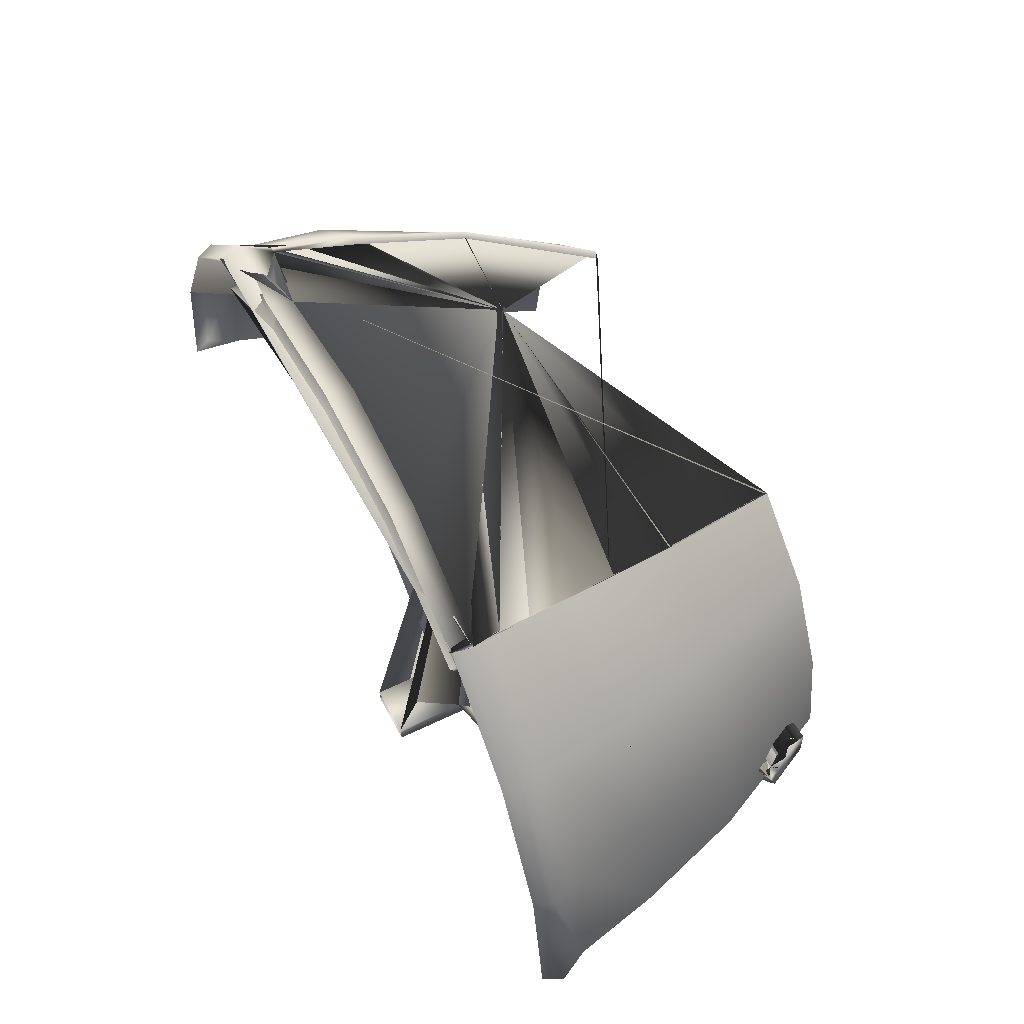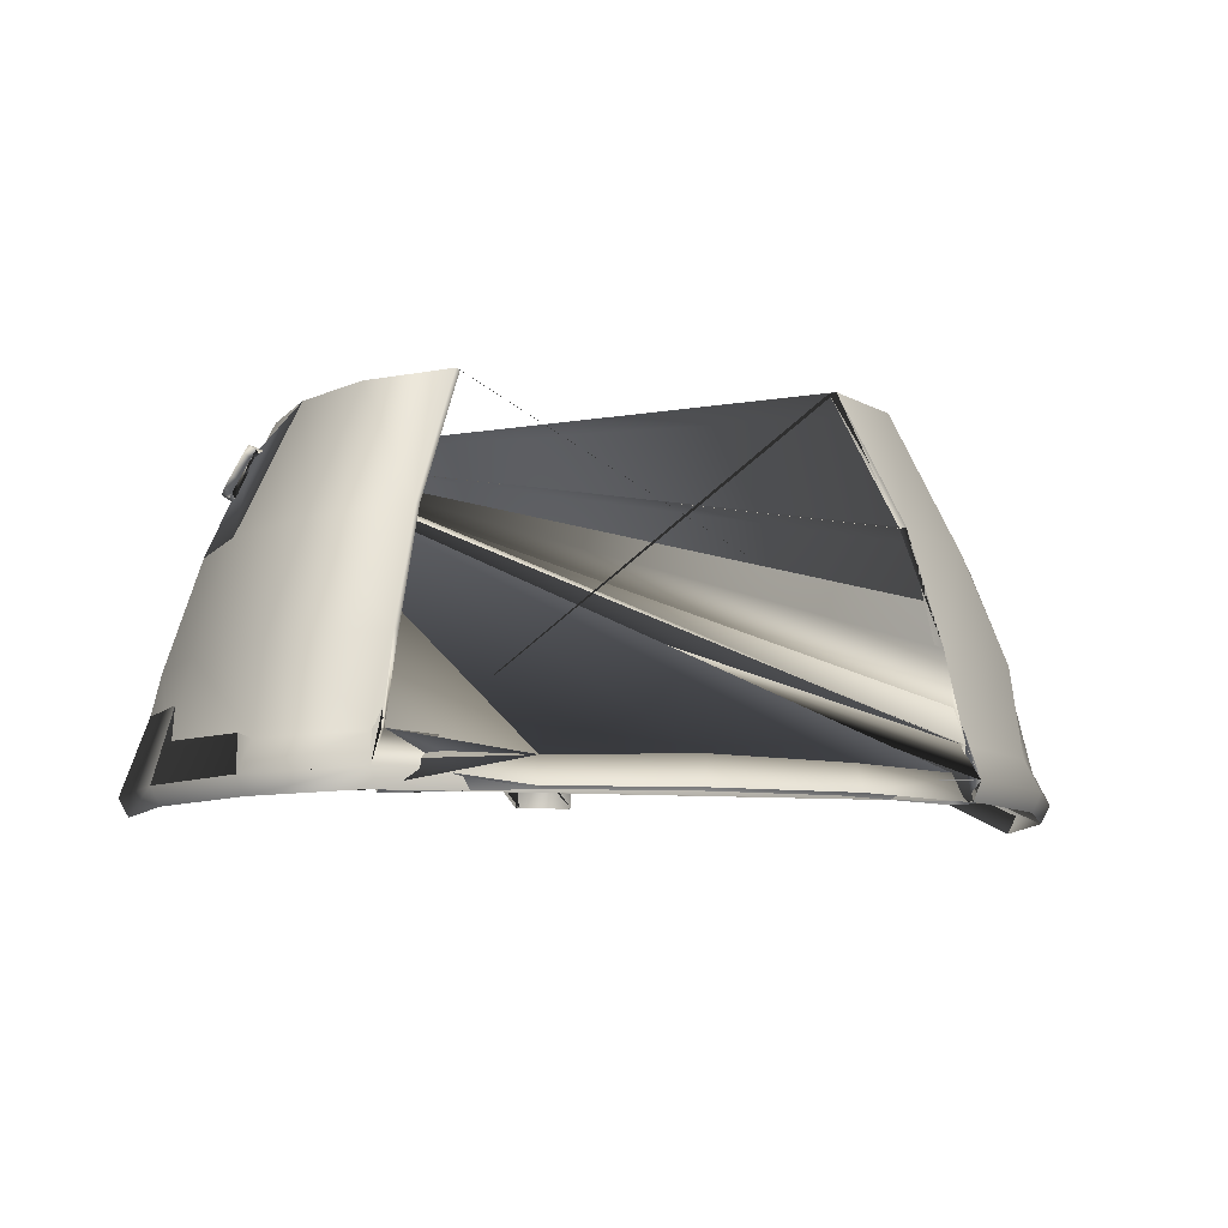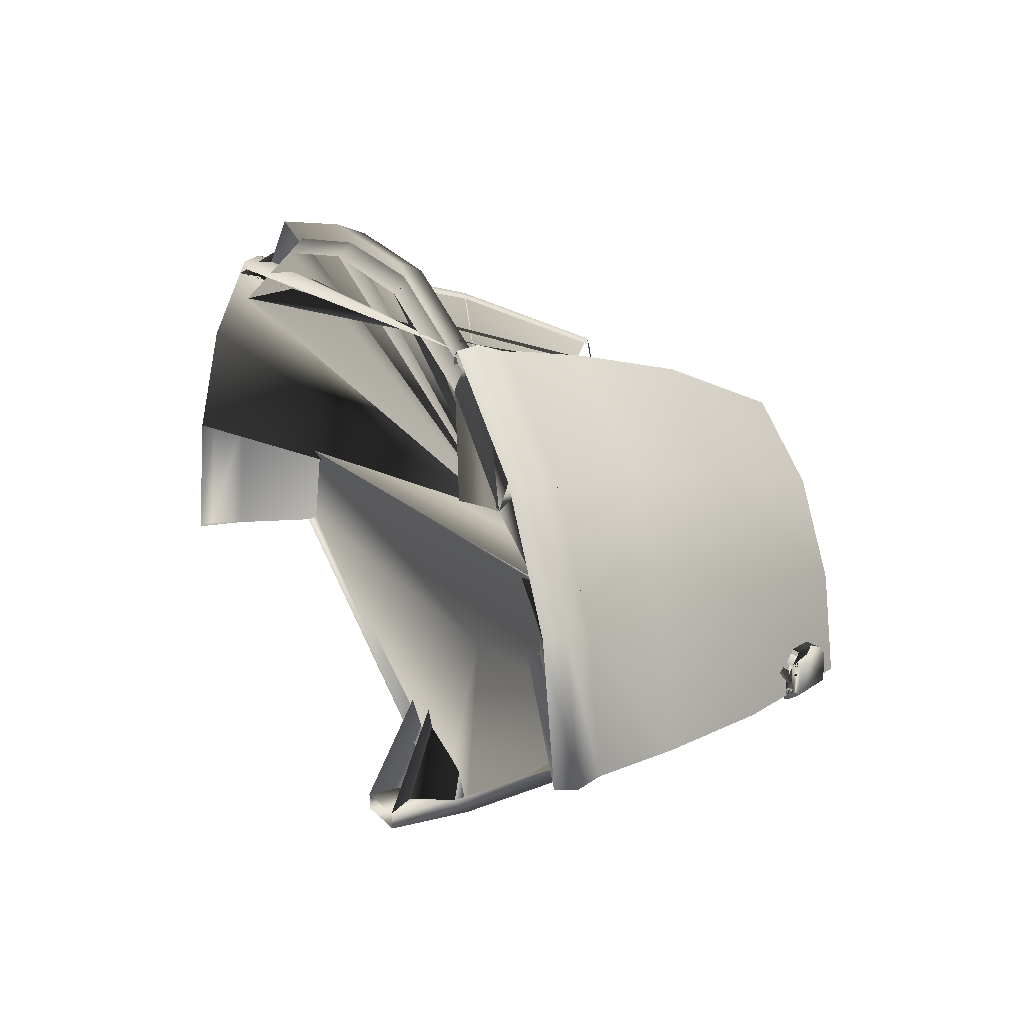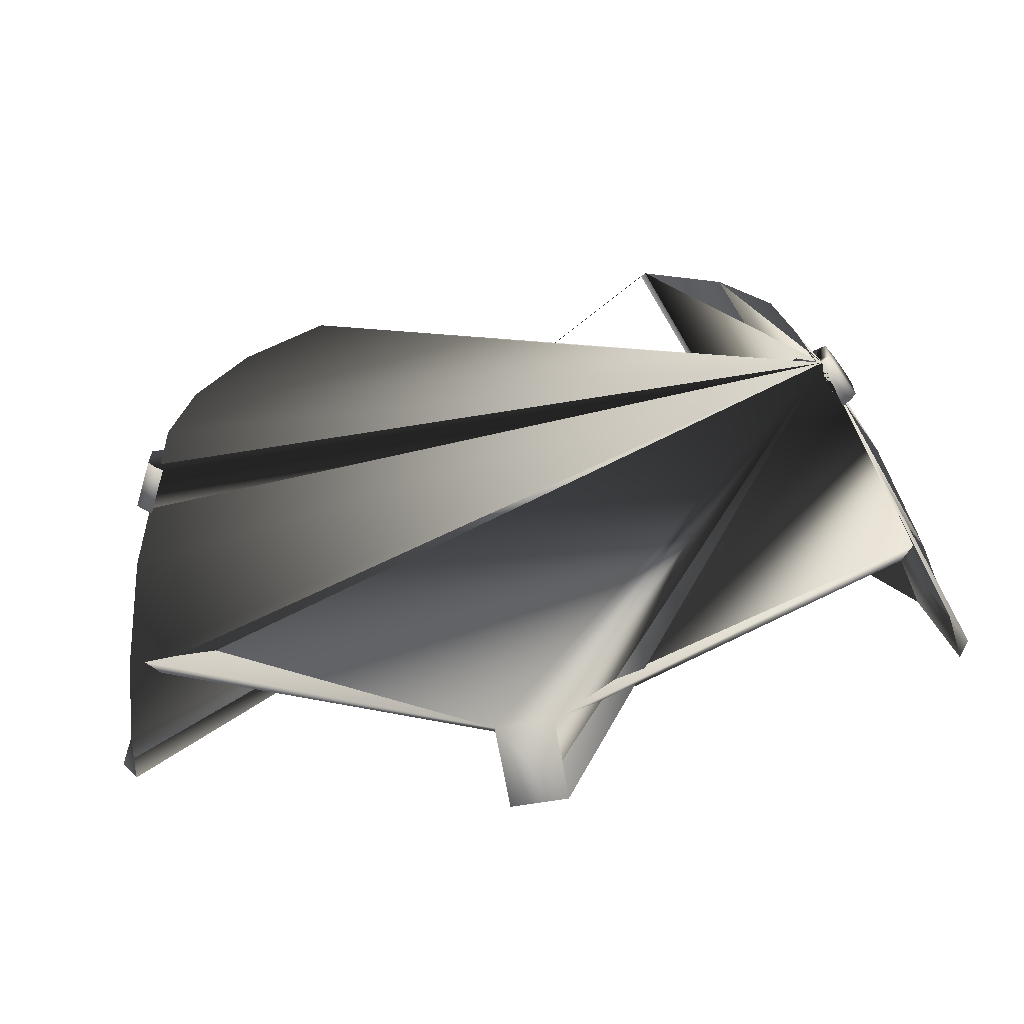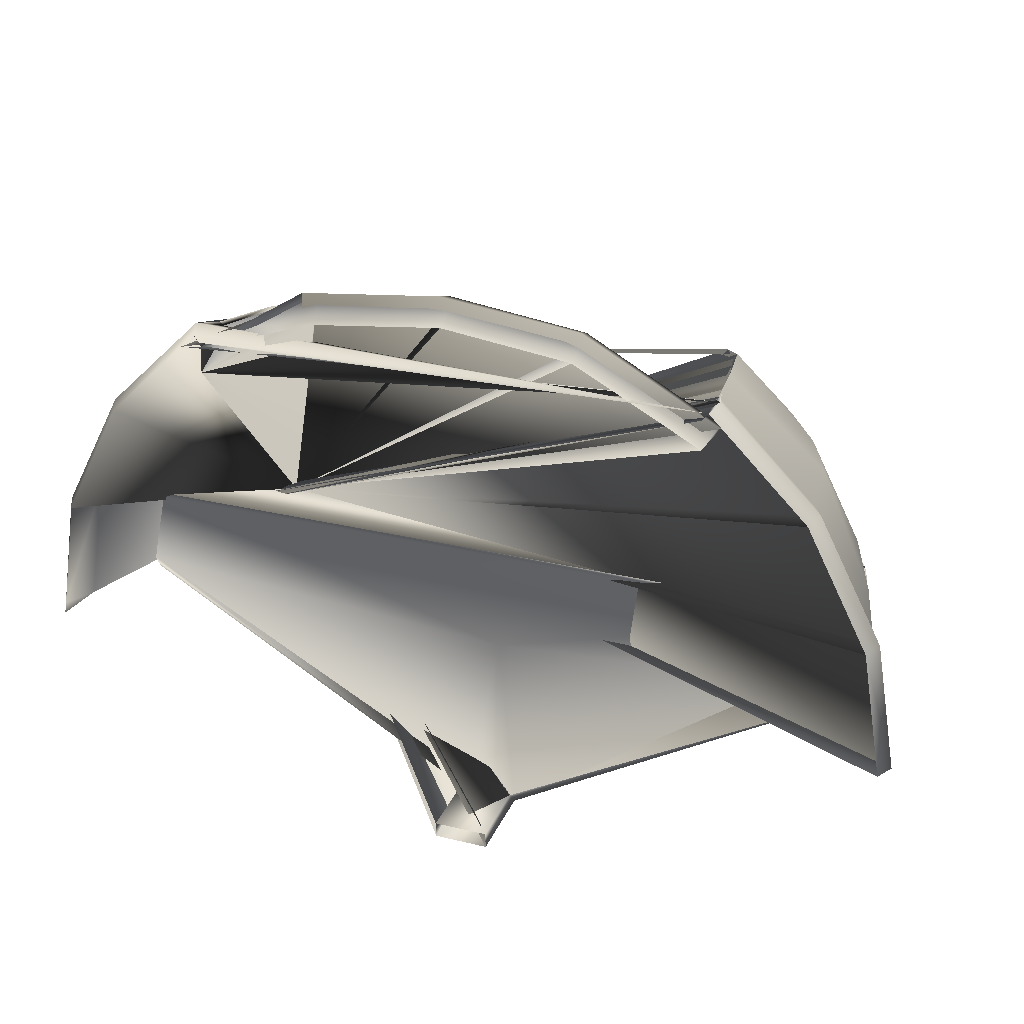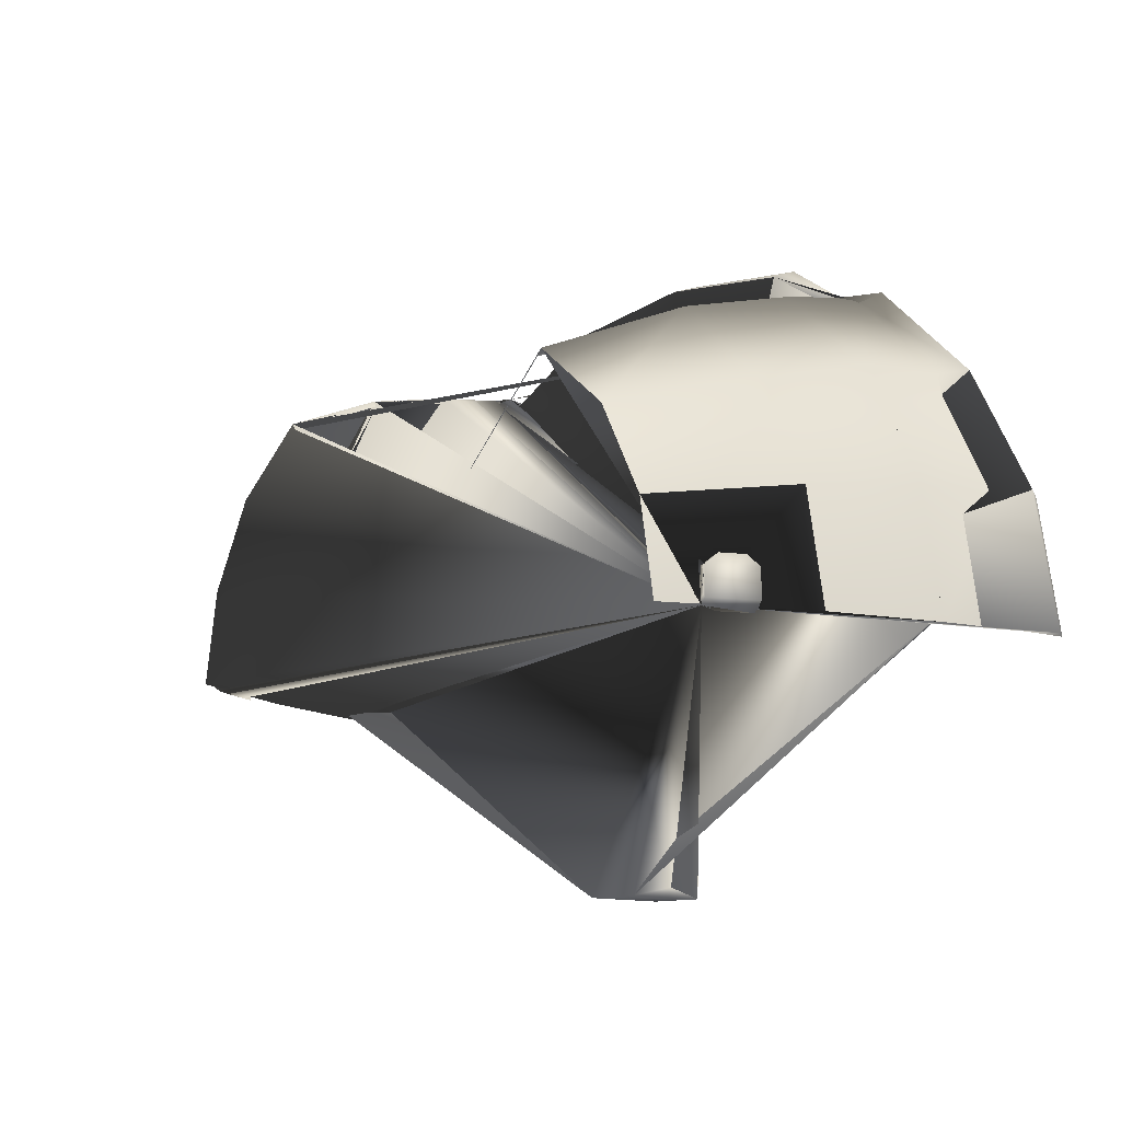
<metadata>
{"format":"obj","ext":"obj","renderer":"f3d","projection":"perspective","resolution":1024,"background":"white","views":[{"elev":55.6,"azim":62.8,"up":"+Z"},{"elev":-9.4,"azim":-13.9,"up":"+Y"},{"elev":16.6,"azim":62.0,"up":"+Z"},{"elev":-64.7,"azim":-170.4,"up":"+Z"},{"elev":28.1,"azim":20.2,"up":"+Z"},{"elev":-11.6,"azim":-133.6,"up":"+Z"}]}
</metadata>
<code>
o S.S._Dolphin_part.003
v 1.184 1.498 0.7522
v 1.495 0.5282 1.163
v 1.711 1.498 0.2993
v 2.086 0.5282 0.5717
v 1.644 -0.2726 1.369
v 2.339 -0.2726 0.7556
v 1.727 -0.8819 1.482
v 2.405 -0.8819 0.8037
v 1.795 -1.103 1.551
v 2.499 -1.103 0.8538
v 1.754 -1.232 1.52
v 2.443 -1.232 0.8312
v 2.025 1.498 -0.3164
v 2.465 0.5282 -0.1732
v 2.707 -0.2726 -0.09456
v 2.841 -0.8819 -0.05118
v 2.951 -1.103 -0.02485
v 2.885 -1.232 -0.03673
v 2.133 1.498 -0.9663
v 2.596 0.5282 -0.9635
v 2.85 -0.2727 -0.9631
v 2.991 -0.8819 -0.9631
v 3.107 -1.103 -0.9624
v 3.038 -1.232 -0.9631
v -2.539 0.9194 -0.9983
v -2.59 0.9452 -0.9795
v -2.382 1.232 -0.9983
v -2.434 1.258 -0.9795
v -2.641 0.9706 -0.9421
v -2.485 1.283 -0.9421
v -2.642 0.9713 -0.7447
v -2.486 1.284 -0.7447
v -2.603 1.049 -0.6743
v -2.525 1.206 -0.6743
v 2.451 1.049 -0.6743
v 2.491 0.9713 -0.7447
v 2.373 1.206 -0.6743
v 2.334 1.284 -0.7447
v 2.489 0.9706 -0.9421
v 2.333 1.283 -0.9421
v 2.438 0.9452 -0.9795
v 2.282 1.258 -0.9795
v 2.387 0.9194 -0.9983
v 2.23 1.232 -0.9983
v -1.796 -0.2726 1.369
v -2.491 -0.2726 0.7556
v -1.878 -0.8819 1.482
v -2.557 -0.8819 0.8037
v -2.859 -0.2726 -0.09456
v -2.993 -0.8819 -0.05118
v -3.002 -0.2727 -0.9631
v -3.143 -0.8819 -0.9631
v -1.335 1.498 0.7522
v -1.863 1.498 0.2993
v -1.646 0.5282 1.163
v -2.238 0.5282 0.5717
v -2.176 1.498 -0.3164
v -2.617 0.5282 -0.1732
v -2.284 1.498 -0.9663
v -2.748 0.5282 -0.9635
v -1.906 -1.232 1.52
v -1.947 -1.103 1.551
v -2.595 -1.232 0.8312
v -2.651 -1.103 0.8538
v -3.037 -1.232 -0.03673
v -3.103 -1.103 -0.02485
v -3.259 -1.103 -0.9624
v -3.189 -1.232 -0.9631
v 0.8331 -1.232 1.726
v -0.0759 -1.232 1.839
v 0.8733 -1.051 1.872
v -0.0759 -1.029 1.983
v -0.985 -1.232 1.726
v -1.031 -1.049 1.871
v 0.8977 -1.232 1.946
v -0.0759 -1.232 2.061
v -1.059 -1.232 1.947
v -2.937 -0.2683 -0.9354
v -0.2766 -0.3583 -2.476
v -0.0759 -0.1555 -1.215
v 0.1248 -0.3583 -2.476
v 2.785 -0.2683 -0.9354
v 2.668 -0.2683 -0.3851
v -2.819 -0.2683 -0.3851
v 0.1248 -0.9883 -2.476
v 0.1248 -0.465 -2.354
v 0.1248 -0.995 -2.354
v -0.2766 -0.9883 -2.476
v -0.2766 -0.465 -2.354
v -0.2766 -0.995 -2.354
v 1.842 -1.232 1.427
v 1.794 -1.051 1.364
v 1.715 -1.232 1.253
v -2.84 -0.375 -0.9354
v 2.688 -0.375 -0.9354
v -2.679 -0.375 -0.2803
v 2.527 -0.375 -0.2803
v -1.301 1.498 0.7038
v -1.614 0.5317 1.118
v -1.761 -0.2707 1.32
v -1.855 -0.8713 1.45
v -1.953 -1.049 1.35
v -2.008 -1.232 1.414
v 1.184 1.498 0.7522
v 1.149 1.498 0.7038
v 1.495 0.5282 1.163
v 1.462 0.5317 1.118
v 2.23 1.232 -0.9194
v 2.282 1.258 -0.9006
v 2.28 1.257 -0.7454
v 2.319 1.179 -0.675
v 2.397 1.022 -0.675
v 2.437 0.9443 -0.7454
v 2.387 0.9194 -0.9194
v 2.438 0.9452 -0.9006
v 1.644 -0.2726 1.369
v 1.609 -0.2707 1.32
v 1.727 -0.8819 1.482
v 1.704 -0.8713 1.45
v -2.382 1.232 -0.9194
v -2.434 1.258 -0.9006
v -2.432 1.257 -0.7454
v -2.471 1.179 -0.675
v -2.549 1.022 -0.675
v -2.588 0.9443 -0.7454
v -2.59 0.9452 -0.9006
v -2.539 0.9194 -0.9194
v 1.715 -1.232 1.466
v 1.754 -1.232 1.52
v 1.795 -1.103 1.551
v -1.866 -1.232 1.466
v -1.863 -1.232 1.241
f 1 1 1 2 2 2 3 3 3 28
f 3 3 3 2 2 2 4 4 4 28
f 2 2 2 5 5 5 4 4 4 28
f 4 4 4 5 5 5 6 6 6 28
f 5 5 5 7 7 7 6 6 6 28
f 6 6 6 7 7 7 8 8 8 28
f 7 7 7 9 9 9 8 8 8 28
f 8 8 8 9 9 9 10 10 10 28
f 9 9 9 11 11 11 10 10 10 28
f 10 10 10 11 11 11 12 12 12 28
f 3 3 3 4 4 4 13 13 13 28
f 13 13 13 4 4 4 14 14 14 28
f 4 4 4 6 6 6 14 14 14 28
f 14 14 14 6 6 6 15 15 15 28
f 6 6 6 8 8 8 15 15 15 28
f 15 15 15 8 8 8 16 16 16 28
f 8 8 8 10 10 10 16 16 16 28
f 16 16 16 10 10 10 17 17 17 28
f 10 10 10 12 12 12 17 17 17 28
f 17 17 17 12 12 12 18 18 18 28
f 13 13 13 14 14 14 19 19 19 28
f 19 19 19 14 14 14 20 20 20 28
f 14 14 14 15 15 15 20 20 20 28
f 20 20 20 15 15 15 21 21 21 28
f 15 15 15 16 16 16 21 21 21 28
f 21 21 21 16 16 16 22 22 22 28
f 16 16 16 17 17 17 22 22 22 28
f 22 22 22 17 17 17 23 23 23 28
f 17 17 17 18 18 18 23 23 23 28
f 23 23 23 18 18 18 24 24 24 28
f 25 25 25 26 26 26 27 27 27 28
f 27 27 27 26 26 26 28 28 28 28
f 26 26 26 29 29 29 28 28 28 28
f 28 28 28 29 29 29 30 30 30 28
f 29 29 29 31 31 31 30 30 30 28
f 30 30 30 31 31 31 32 32 32 28
f 31 31 31 33 33 33 32 32 32 28
f 32 32 32 33 33 33 34 34 34 28
f 35 35 35 36 36 36 37 37 37 28
f 37 37 37 36 36 36 38 38 38 28
f 36 36 36 39 39 39 38 38 38 28
f 38 38 38 39 39 39 40 40 40 28
f 39 39 39 41 41 41 40 40 40 28
f 40 40 40 41 41 41 42 42 42 28
f 41 41 41 43 43 43 42 42 42 28
f 42 42 42 43 43 43 44 44 44 28
f 45 45 45 46 46 46 47 47 47 28
f 47 47 47 46 46 46 48 48 48 28
f 46 46 46 49 49 49 48 48 48 28
f 48 48 48 49 49 49 50 50 50 28
f 49 49 49 51 51 51 50 50 50 28
f 50 50 50 51 51 51 52 52 52 28
f 53 53 53 54 54 54 55 55 55 28
f 55 55 55 54 54 54 56 56 56 28
f 54 54 54 57 57 57 56 56 56 28
f 56 56 56 57 57 57 58 58 58 28
f 57 57 57 59 59 59 58 58 58 28
f 58 58 58 59 59 59 60 60 60 28
f 55 55 55 56 56 56 45 45 45 28
f 45 45 45 56 56 56 46 46 46 28
f 56 56 56 58 58 58 46 46 46 28
f 46 46 46 58 58 58 49 49 49 28
f 58 58 58 60 60 60 49 49 49 28
f 49 49 49 60 60 60 51 51 51 28
f 61 61 61 62 62 62 63 63 63 28
f 63 63 63 62 62 62 64 64 64 28
f 62 62 62 47 47 47 64 64 64 28
f 64 64 64 47 47 47 48 48 48 28
f 63 63 63 64 64 64 65 65 65 28
f 65 65 65 64 64 64 66 66 66 28
f 64 64 64 48 48 48 66 66 66 28
f 66 66 66 48 48 48 50 50 50 28
f 52 52 52 67 67 67 50 50 50 28
f 50 50 50 67 67 67 66 66 66 28
f 67 67 67 68 68 68 66 66 66 28
f 66 66 66 68 68 68 65 65 65 28
f 69 69 69 70 70 70 71 71 71 28
f 71 71 71 70 70 70 72 72 72 28
f 70 70 70 73 73 73 72 72 72 28
f 72 72 72 73 73 73 74 74 74 28
f 71 71 71 72 72 72 75 75 75 28
f 75 75 75 72 72 72 76 76 76 28
f 72 72 72 74 74 74 76 76 76 28
f 76 76 76 74 74 74 77 77 77 28
f 78 78 78 79 79 79 80 80 80 28
f 79 79 79 81 81 81 80 80 80 28
f 80 80 80 81 81 81 82 82 82 28
f 82 82 82 83 83 83 80 80 80 28
f 83 83 83 84 84 84 80 80 80 28
f 80 80 80 84 84 84 78 78 78 28
f 81 81 81 85 85 85 86 86 86 28
f 85 85 85 87 87 87 86 86 86 28
f 79 79 79 88 88 88 81 81 81 28
f 88 88 88 85 85 85 81 81 81 28
f 86 86 86 87 87 87 89 89 89 28
f 87 87 87 90 90 90 89 89 89 28
f 91 91 91 92 92 92 75 75 75 28
f 75 75 75 92 92 92 71 71 71 28
f 92 92 92 93 93 93 71 71 71 28
f 71 71 71 93 93 93 69 69 69 28
f 79 79 79 78 78 78 89 89 89 28
f 78 78 78 94 94 94 89 89 89 28
f 82 82 82 81 81 81 95 95 95 28
f 81 81 81 86 86 86 95 95 95 28
f 84 84 84 83 83 83 96 96 96 28
f 83 83 83 97 97 96 96 96 96 28
f 98 98 97 53 53 53 99 99 98 28
f 99 99 98 53 53 53 55 55 55 28
f 99 99 98 55 55 55 100 100 99 28
f 100 100 99 55 55 55 45 45 45 28
f 100 100 99 45 45 45 101 101 100 28
f 101 101 100 45 45 45 47 47 47 28
f 102 102 101 103 103 102 74 74 74 28
f 74 74 74 103 103 102 77 77 77 28
f 104 104 103 105 105 104 106 106 105 28
f 106 106 105 105 105 104 107 107 106 28
f 44 44 44 108 108 107 42 42 42 28
f 42 42 42 108 108 107 109 109 108 28
f 42 42 42 109 109 108 40 40 40 28
f 40 40 40 109 109 108 110 110 109 28
f 40 40 40 110 110 109 38 38 38 28
f 38 38 38 110 110 109 111 111 110 28
f 38 38 38 111 111 110 37 37 37 28
f 37 37 37 111 111 110 112 112 111 28
f 37 37 37 112 112 111 35 35 35 28
f 35 35 35 112 112 111 113 113 112 28
f 114 114 113 43 43 43 115 115 114 28
f 115 115 114 43 43 43 41 41 41 28
f 41 41 41 39 39 39 115 115 114 28
f 115 115 114 39 39 39 36 36 36 28
f 115 115 114 36 36 36 113 113 112 28
f 113 113 112 36 36 36 35 35 35 28
f 114 114 113 115 115 114 108 108 107 28
f 108 108 107 115 115 114 109 109 108 28
f 106 106 105 107 107 106 116 116 115 28
f 116 116 115 107 107 106 117 117 115 28
f 116 116 115 117 117 115 118 118 116 28
f 118 118 116 117 117 115 119 119 117 28
f 120 120 118 27 27 27 121 121 119 28
f 121 121 119 27 27 27 28 28 28 28
f 28 28 28 30 30 30 121 121 119 28
f 121 121 119 30 30 30 32 32 32 28
f 121 121 119 32 32 32 122 122 120 28
f 122 122 120 32 32 32 34 34 34 28
f 122 122 120 34 34 34 123 123 121 28
f 123 123 121 34 34 34 33 33 33 28
f 123 123 121 33 33 33 124 124 122 28
f 124 124 122 33 33 33 31 31 31 28
f 124 124 122 31 31 31 125 125 123 28
f 125 125 123 31 31 31 29 29 29 28
f 125 125 123 29 29 29 126 126 124 28
f 126 126 124 29 29 29 26 26 26 28
f 126 126 124 26 26 26 127 127 125 28
f 127 127 125 26 26 26 25 25 25 28
f 120 120 118 121 121 119 127 127 125 28
f 127 127 125 121 121 119 126 126 124 28
f 128 128 126 129 129 127 119 119 117 28
f 119 119 117 129 129 127 130 130 128 28
f 61 61 61 131 131 129 62 62 62 28
f 62 62 62 131 131 129 101 101 100 28
f 132 132 130 102 102 101 73 73 73 28
f 73 73 73 102 102 101 74 74 74 28
f 89 89 89 90 90 90 79 79 79 28
f 90 90 90 88 88 88 79 79 79 28
f 92 92 92 91 91 91 93 93 93 28
f 119 119 117 130 130 128 118 118 116 28
f 102 102 101 132 132 130 103 103 102 28
f 62 62 62 101 101 100 47 47 47 28
f 52 52 52 68 68 68 67 67 67 28
f 24 24 24 22 22 22 23 23 23 28

</code>
